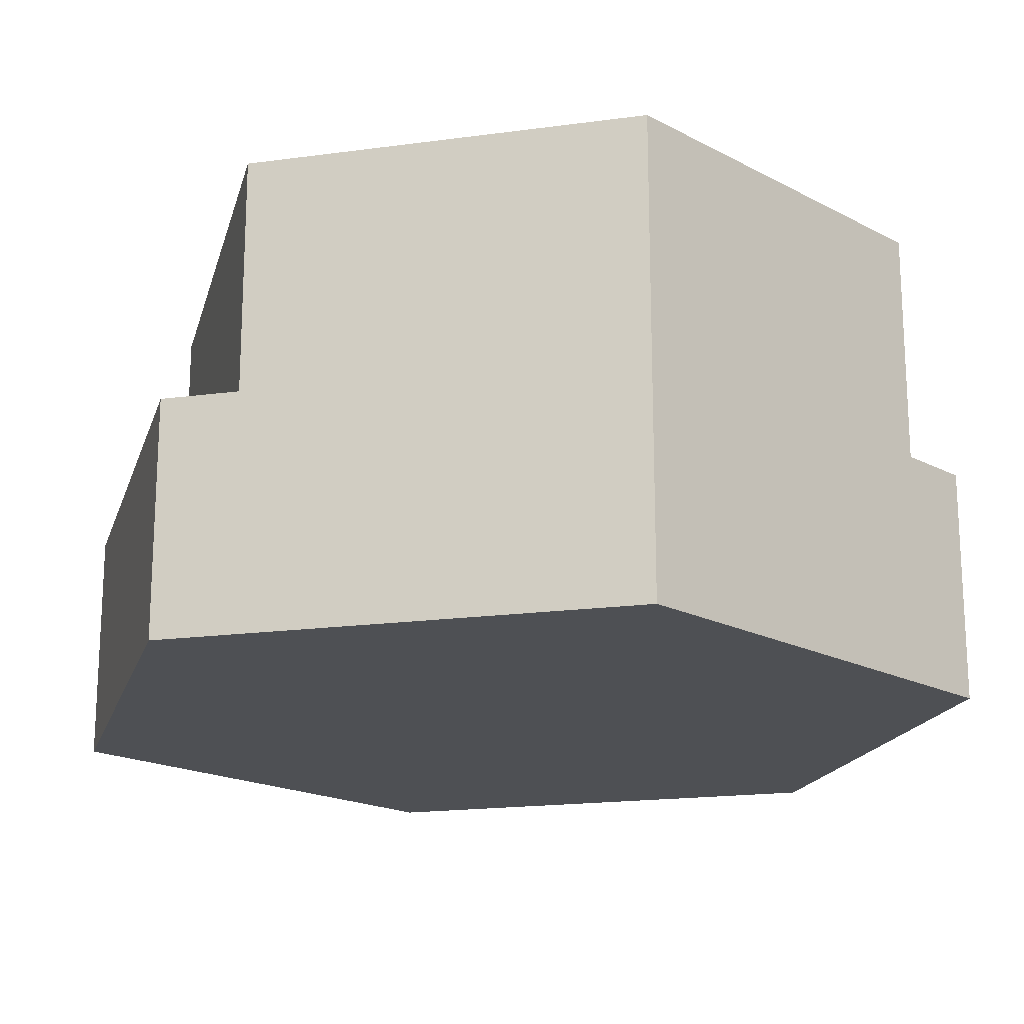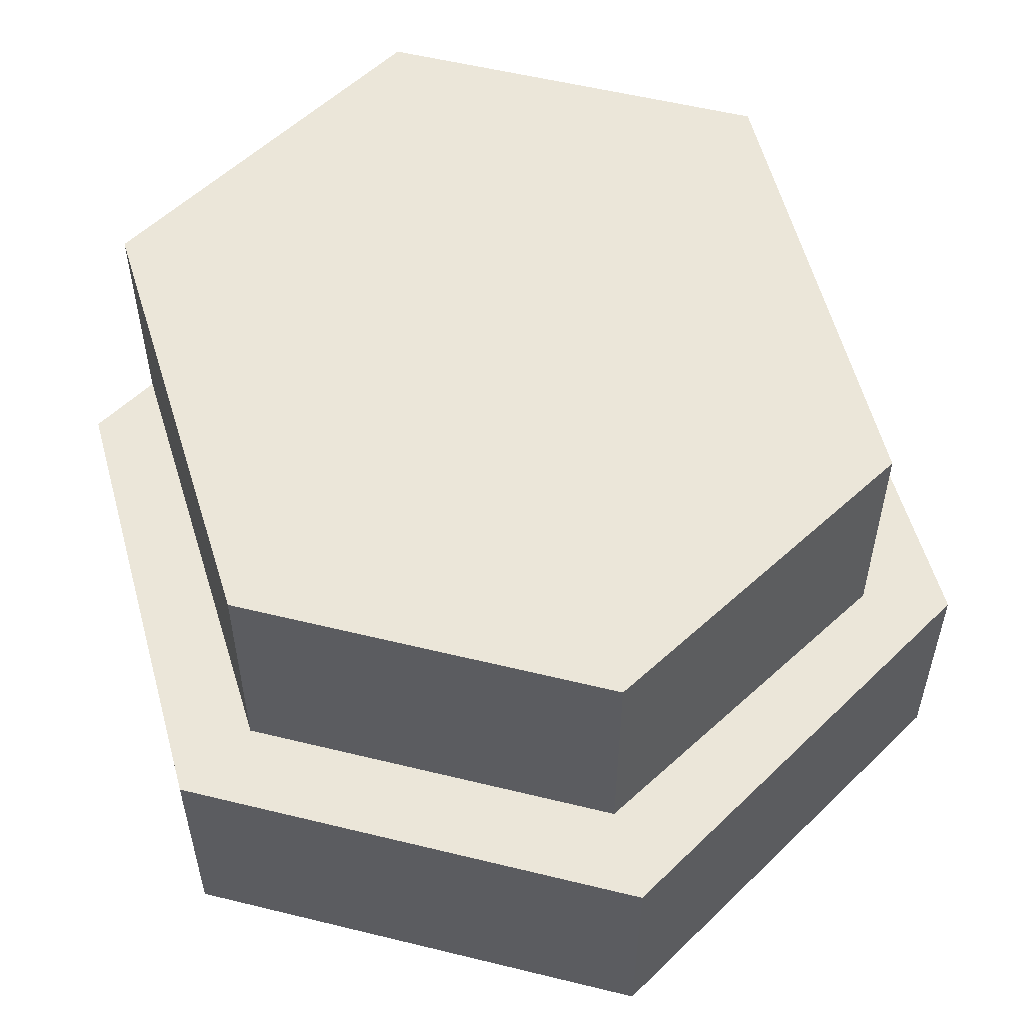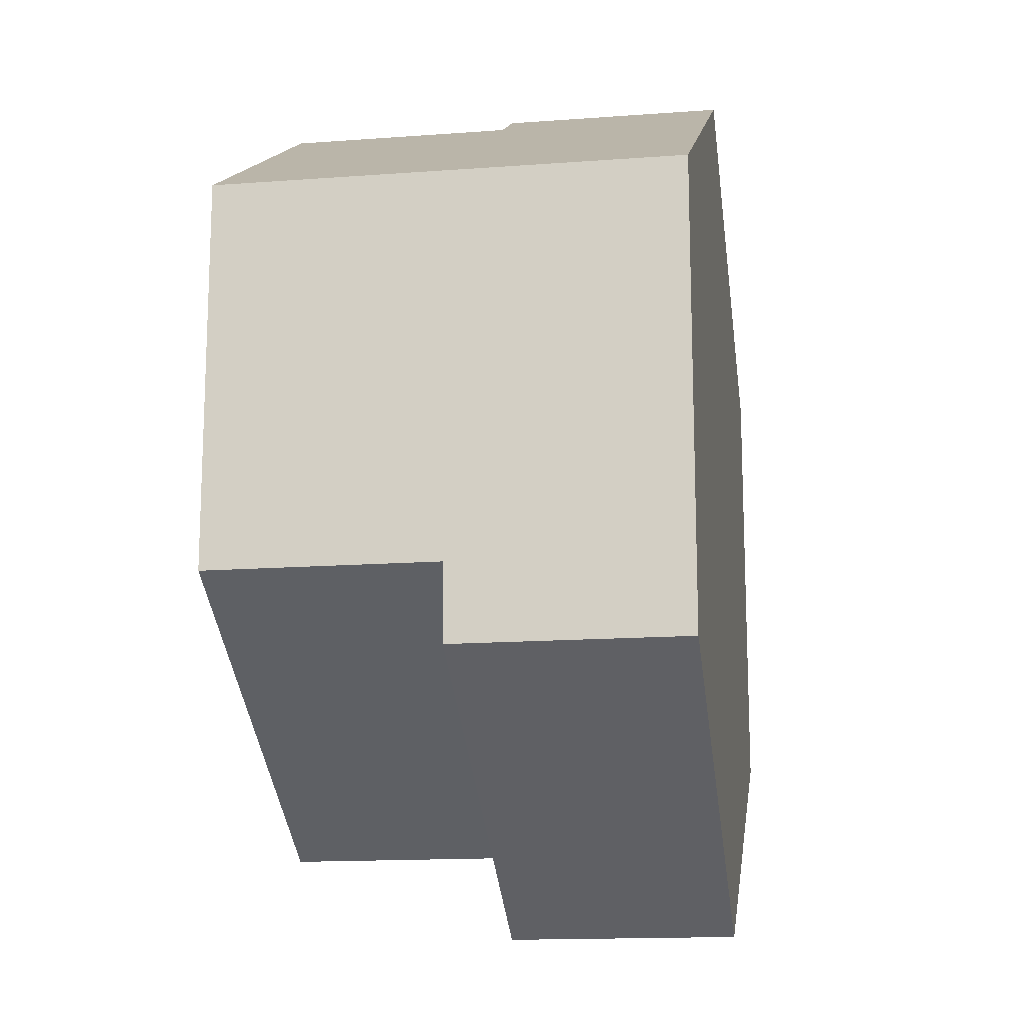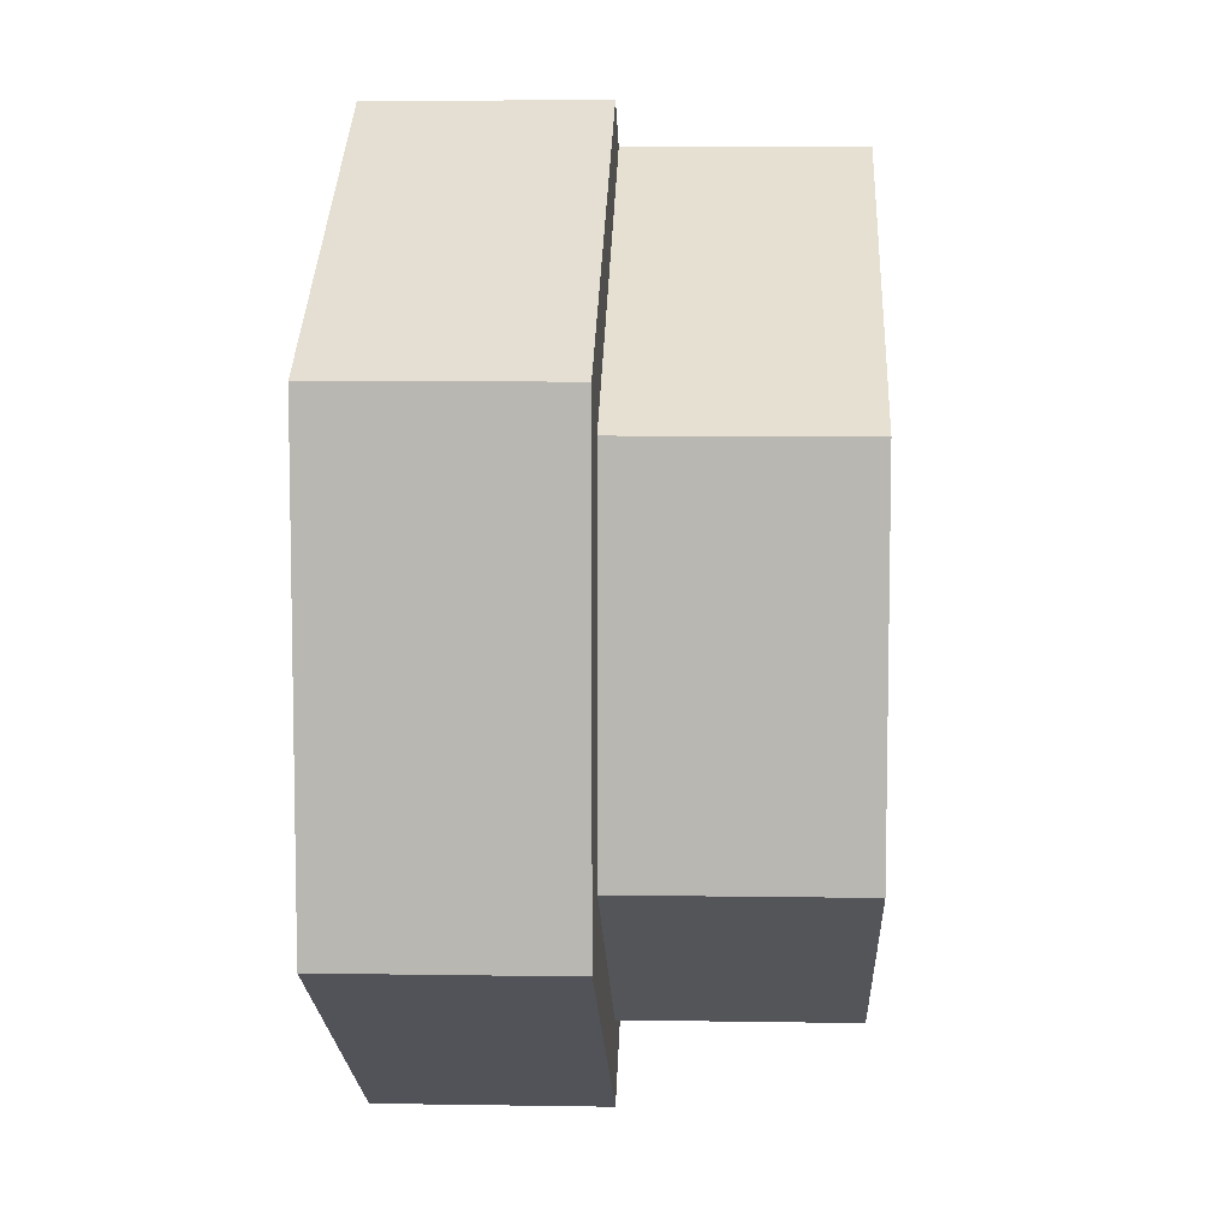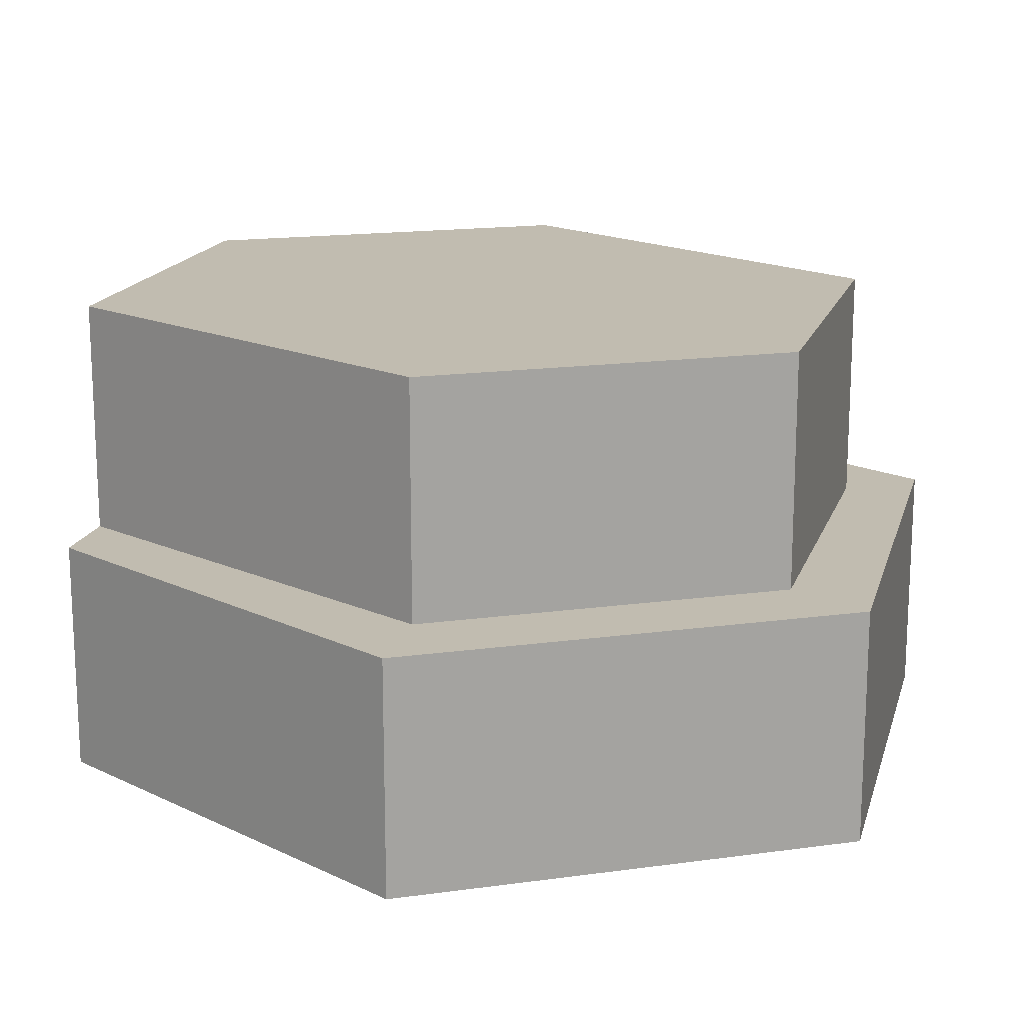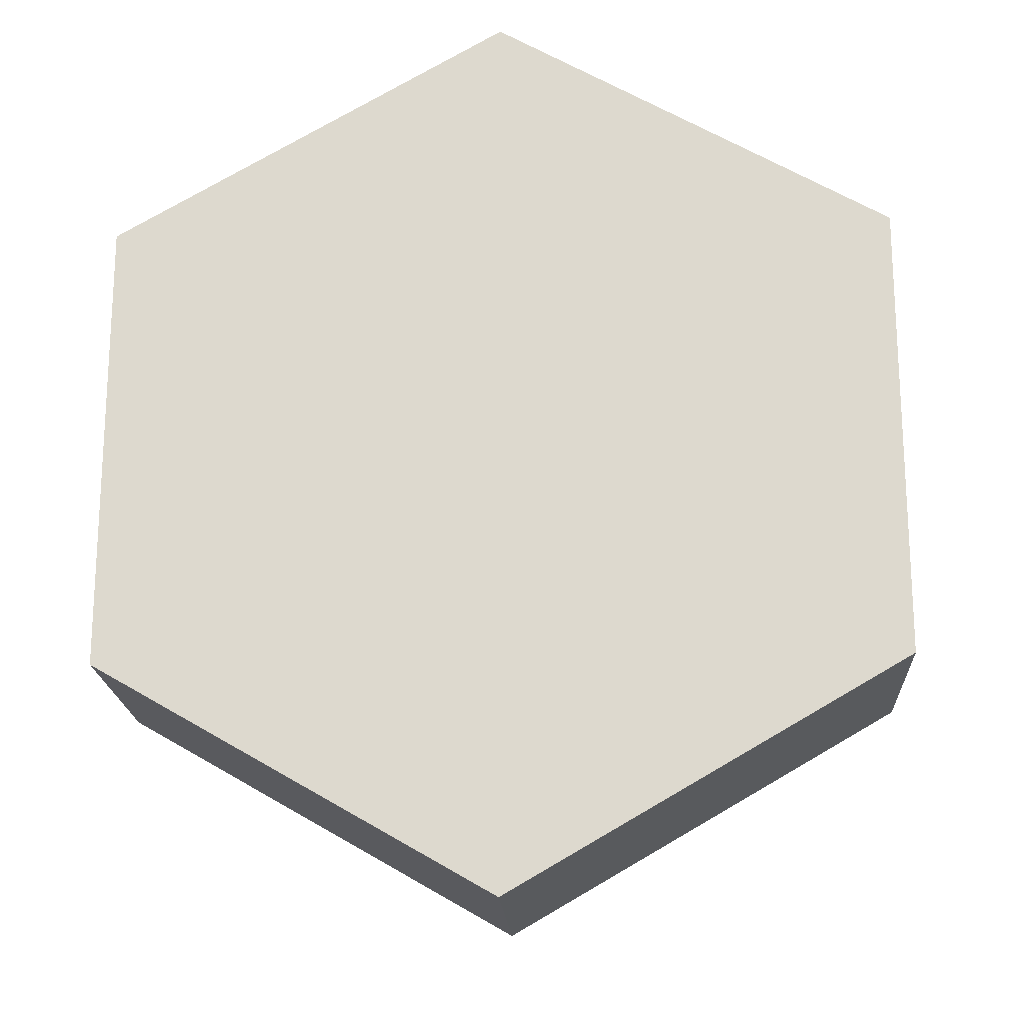
<metadata>
{"format":"obj","ext":"obj","renderer":"f3d","projection":"perspective","resolution":1024,"background":"white","views":[{"elev":-18.5,"azim":-75.4,"up":"+Y"},{"elev":55.2,"azim":104.5,"up":"+Y"},{"elev":-15.2,"azim":-81.0,"up":"+Z"},{"elev":7.5,"azim":92.6,"up":"+Z"},{"elev":16.6,"azim":74.2,"up":"+Y"},{"elev":-19.3,"azim":3.1,"up":"+Z"}]}
</metadata>
<code>
o tile_sand_River5_Cylinder
v 0 -1 -1
v 0.866 -1 0.5
v -0 -1 1
v -0.866 -1 0.5
v -0.866 0 0.5
v -0.866 -1 -0.5
v 0.866 -0.5 0.5
v 0.866 -0.5 -0.5
v 0.866 -1 -0.5
v -0.1443 -1 0.9167
v -0.1443 0 0.9167
v 0.6928 -0.5 0.4002
v 0.6928 -0.5 -0.4002
v 0.6928 0 0.4
v 0.6928 0 -0.4
v -0.1443 -0.5 0.9167
v 0 -0.5 -1
v -0 -0.5 1
v -0.866 -0.5 -0.5
v -0.866 -1 -0.3333
v -0.866 0 -0.3333
v -0.866 -0.5 -0.3333
v 0.02309 -0.5 -0.8134
v 0.02309 0 -0.8133
f 4 16 5
f 22 6 20
f 13 7 8
f 2 18 3
f 18 10 3
f 12 15 14
f 13 24 15
f 12 11 16
f 19 1 6
f 21 11 14
f 24 22 21
f 9 17 8
f 2 10 9
f 5 22 4
f 2 8 7
f 11 5 16
f 4 10 16
f 22 19 6
f 12 16 18
f 17 19 23
f 19 22 23
f 12 18 7
f 17 23 8
f 13 12 7
f 8 23 13
f 2 7 18
f 18 16 10
f 12 13 15
f 13 23 24
f 12 14 11
f 19 17 1
f 14 15 24
f 24 21 14
f 5 11 21
f 24 23 22
f 9 1 17
f 20 6 1
f 1 9 20
f 2 3 10
f 10 4 20
f 20 9 10
f 20 4 22
f 5 21 22
f 2 9 8

</code>
